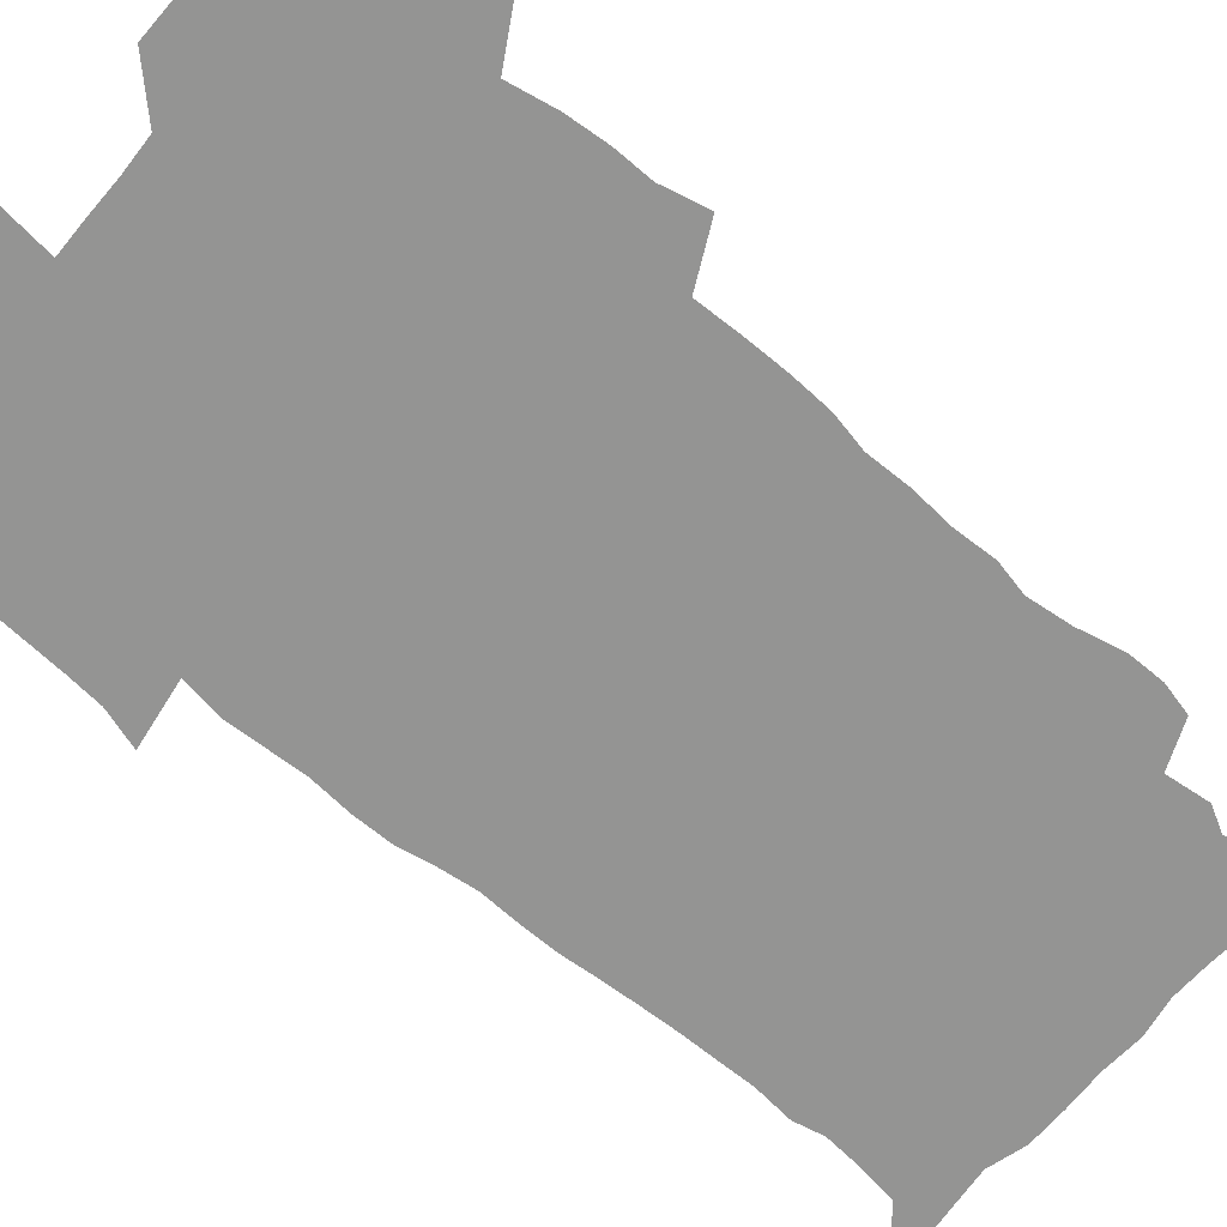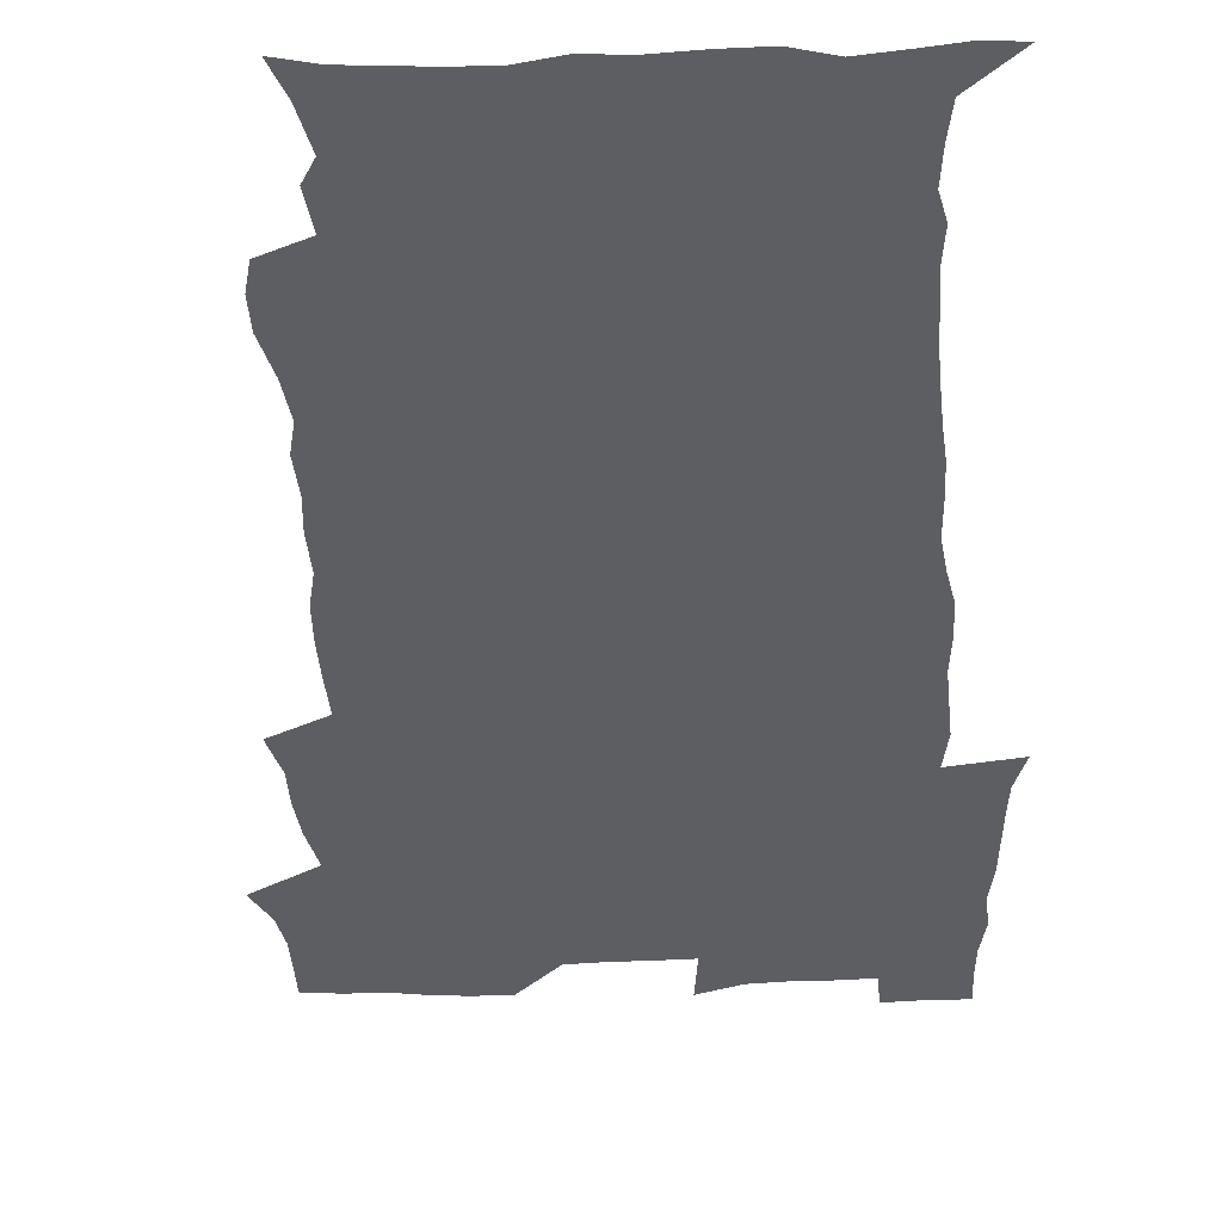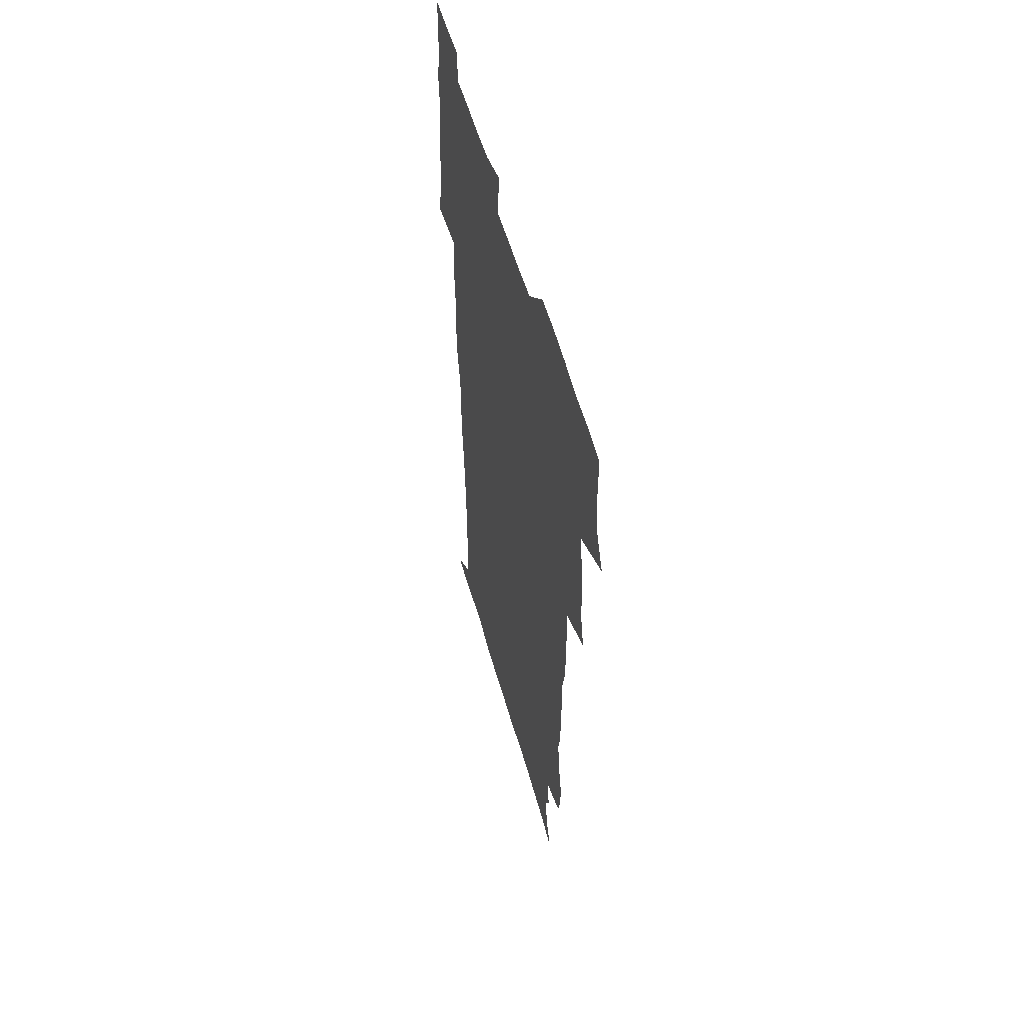
<metadata>
{"format":"obj","ext":"obj","renderer":"f3d","projection":"perspective","resolution":1024,"background":"white","views":[{"elev":-67.0,"azim":-131.0,"up":"+Z"},{"elev":-38.7,"azim":2.6,"up":"+Z"},{"elev":56.7,"azim":-105.8,"up":"+Y"}]}
</metadata>
<code>
v 470.6 525.3 0
v 477.8 540 0
v 480.5 554.7 0
v 480.7 569.5 0
v 480.7 584.2 0
v 486.7 441.7 0
v 491.2 459.6 0
v 491.3 474.9 0
v 492.9 491.4 0
v 496.7 509.6 0
v 497.7 524.4 0
v 496.5 539.3 0
v 497.1 553.9 0
v 498.2 568 0
v 495.2 585.8 0
v 509.4 237.2 0
v 506.5 249.8 0
v 506.8 264.3 0
v 511.1 282 0
v 513.3 299.2 0
v 510.6 312.6 0
v 511.6 329.8 0
v 510.5 345.5 0
v 511.2 363.4 0
v 508.3 378.2 0
v 507.8 394.8 0
v 508.2 412.2 0
v 509.1 430.2 0
v 508 445.9 0
v 510 462.5 0
v 508.2 477.2 0
v 510.8 493.9 0
v 512.3 509.5 0
v 512.9 524.3 0
v 511 539.5 0
v 513.9 553.8 0
v 512.4 569.1 0
v 510.3 585.7 0
v 521.1 169.1 0
v 526.5 183.8 0
v 530.4 202.3 0
v 525.2 212.1 0
v 527.4 229.3 0
v 529.1 246.7 0
v 532.1 264.4 0
v 532.3 279.6 0
v 531.5 294 0
v 531.8 309.5 0
v 530.3 323.8 0
v 529.9 339.3 0
v 529.1 354.6 0
v 529.1 370.8 0
v 528.2 386.3 0
v 527.1 401.6 0
v 526.3 417.2 0
v 527.6 434.2 0
v 526.7 449.2 0
v 527.8 465.1 0
v 526.7 479.8 0
v 528.9 495.8 0
v 527.8 510.3 0
v 527.9 524.9 0
v 528.7 539.5 0
v 528.3 554.1 0
v 526.7 570.2 0
v 524.4 588.1 0
v 536.2 172.6 0
v 536.4 182.7 0
v 544.2 207.6 0
v 543.6 221.7 0
v 544.3 237.1 0
v 547.2 255.1 0
v 547.7 270.4 0
v 547.7 285.4 0
v 548.1 300.8 0
v 546.8 314.7 0
v 545.8 329.2 0
v 547.8 347.2 0
v 546.1 360.4 0
v 545.4 375.6 0
v 545 390.9 0
v 543.8 405.7 0
v 543.4 421 0
v 542.5 435.7 0
v 543.2 451.5 0
v 543.6 466.8 0
v 543.7 481.7 0
v 543.9 496.4 0
v 543.8 510.8 0
v 544.5 525.1 0
v 544.1 539.2 0
v 544 553 0
v 541.1 571 0
v 538.6 589.3 0
v 548.4 173.3 0
v 554.1 191.9 0
v 558.4 211.3 0
v 560.4 228.6 0
v 562.3 245.5 0
v 562.6 260.3 0
v 562.1 274.3 0
v 562.3 289.4 0
v 561.8 303.7 0
v 561.1 318.1 0
v 560.9 333.2 0
v 560.4 347.5 0
v 560.8 363.6 0
v 560.4 378.6 0
v 559.5 393.1 0
v 560.2 409.2 0
v 559.3 423.4 0
v 559 438.3 0
v 558.7 453.1 0
v 559.2 468.2 0
v 559.4 482.8 0
v 559.1 497 0
v 559.1 511.2 0
v 558.9 525.2 0
v 558.9 539.2 0
v 558 553.5 0
v 555.9 570.3 0
v 553.1 589.2 0
v 563.1 174.5 0
v 568.9 193.7 0
v 573.8 216.3 0
v 575 232.2 0
v 575.5 247.2 0
v 575.9 262.3 0
v 576.1 277.3 0
v 575.6 291.1 0
v 575.2 305.5 0
v 575.3 320.9 0
v 575.3 335.9 0
v 575.2 350.7 0
v 575.7 366.9 0
v 574.9 380.8 0
v 573.6 394.5 0
v 574.1 410 0
v 573.4 424 0
v 574.1 440.2 0
v 573.7 454.4 0
v 573.5 468.7 0
v 573.5 483 0
v 573.3 497.2 0
v 573.5 511.4 0
v 573.6 525.4 0
v 573.5 539.1 0
v 572.2 554.2 0
v 570.1 571.2 0
v 579.3 174.7 0
v 582.1 189.4 0
v 586.7 215.4 0
v 588.5 234.1 0
v 589.1 249.5 0
v 588.8 262.4 0
v 589.2 278.5 0
v 588.9 292.4 0
v 588.8 307.2 0
v 589.1 323 0
v 588.8 337 0
v 588.4 349.7 0
v 589 368 0
v 589.2 382.9 0
v 588.3 396.4 0
v 588 410.7 0
v 587.1 424.1 0
v 587.9 440.5 0
v 587.9 455 0
v 587.8 469.2 0
v 587.8 483.5 0
v 587.9 497.7 0
v 588.1 511.8 0
v 587.7 525.6 0
v 587.5 539.4 0
v 586.8 554.2 0
v 585.4 570.2 0
v 594.7 171.9 0
v 598.4 194.1 0
v 600.4 215.6 0
v 601.6 234.6 0
v 601.9 249.6 0
v 601.7 262.5 0
v 602.2 279.3 0
v 602.2 293.1 0
v 602.2 308.5 0
v 602.2 322.5 0
v 602.2 336.8 0
v 602.5 352.1 0
v 602.4 366.9 0
v 602.3 383.5 0
v 602.2 397.2 0
v 602 411.6 0
v 601.8 425.8 0
v 601.9 440.4 0
v 602.1 455.6 0
v 602.1 469.9 0
v 602 483.7 0
v 602.1 498.1 0
v 602.2 512 0
v 601.9 525.8 0
v 601.5 540.2 0
v 601.2 554.5 0
v 600.4 570.1 0
v 611.7 172.8 0
v 613.6 196.7 0
v 614.2 214.4 0
v 614.6 233.7 0
v 614.8 250 0
v 615 264.2 0
v 615.4 278.2 0
v 615.4 294.1 0
v 615.3 308.5 0
v 615.3 323.5 0
v 615.5 335.6 0
v 616 353.7 0
v 615.9 368 0
v 616.1 382 0
v 615.9 397.4 0
v 615.8 411.4 0
v 615.8 426.5 0
v 615.9 440.4 0
v 615.8 456 0
v 615.9 469.8 0
v 615.9 483.8 0
v 616 498 0
v 616 512.1 0
v 616 525.9 0
v 616 539.8 0
v 615.7 554.6 0
v 615.3 569.6 0
v 613.2 592 0
v 628.5 171.8 0
v 628.2 196.6 0
v 628 216.2 0
v 627.9 232.5 0
v 628 247.9 0
v 628.1 262.6 0
v 629 276.1 0
v 628.4 294.3 0
v 628.5 308.6 0
v 628.9 322.5 0
v 629.3 338.7 0
v 629.3 353.7 0
v 629.4 367.9 0
v 629.6 382 0
v 629.6 397 0
v 629.7 411.4 0
v 630 425.7 0
v 629.9 440.6 0
v 629.9 455.2 0
v 629.8 469.7 0
v 629.8 483.8 0
v 630.3 497.6 0
v 629.9 512.2 0
v 630.1 526.1 0
v 630 540.1 0
v 630 554.5 0
v 629.8 570.3 0
v 630.4 586 0
v 645 171.6 0
v 643.1 194.6 0
v 641.5 215.4 0
v 641 232.1 0
v 641.7 245.7 0
v 642.5 258.6 0
v 642.1 276 0
v 642.1 291.4 0
v 641.8 307.2 0
v 642.7 320.5 0
v 642.4 337.7 0
v 642.8 352.2 0
v 642.9 367 0
v 643.4 381.1 0
v 643.9 395.5 0
v 644 410.4 0
v 644 425.4 0
v 644.3 439.8 0
v 644.3 454.5 0
v 644.2 469.1 0
v 644.5 483.3 0
v 644.4 497.7 0
v 644.8 511.8 0
v 644.2 526.3 0
v 644.3 540.3 0
v 644.5 554.8 0
v 644.7 570.7 0
v 645.4 584.9 0
v 660.3 175.7 0
v 657.8 193.6 0
v 655.4 213.3 0
v 654.7 229.4 0
v 655.1 243.9 0
v 655 259.7 0
v 656 273.1 0
v 655.5 289.6 0
v 656 304 0
v 655.9 320.1 0
v 656.9 334.2 0
v 657.4 349 0
v 657.4 364.3 0
v 657.3 379.7 0
v 658.4 393.8 0
v 658.6 408.9 0
v 658.6 424 0
v 658.8 438.9 0
v 658.8 453.7 0
v 659 468.3 0
v 659.1 482.8 0
v 658.4 497.7 0
v 658.9 511.7 0
v 658.8 526.1 0
v 659.1 540.5 0
v 659.2 555 0
v 659.5 569.9 0
v 660.1 585 0
v 676 173.9 0
v 674 189.1 0
v 670.8 208.2 0
v 669.6 224.7 0
v 669.7 239.6 0
v 669.6 254.9 0
v 670 269.7 0
v 669.7 285.5 0
v 670.3 300.4 0
v 670 316.4 0
v 670.9 331 0
v 671.7 345.9 0
v 671.9 361.3 0
v 673.3 375.7 0
v 675.6 389.7 0
v 674.3 406.2 0
v 675.2 421.1 0
v 674.5 436.9 0
v 675.1 451.8 0
v 674.9 467 0
v 675 481.7 0
v 674.6 496.5 0
v 673.5 511.4 0
v 674.6 525.7 0
v 673.3 540.8 0
v 673.7 554.8 0
v 674.1 568.9 0
v 674.9 584.4 0
v 675.7 599.7 0
v 691.8 171.9 0
v 686.9 189.8 0
v 684.9 205.2 0
v 683.7 220.6 0
v 686.4 232.5 0
v 685 249 0
v 685.5 263.5 0
v 685.8 278.7 0
v 686.6 293.5 0
v 687.6 308.5 0
v 689 323.2 0
v 689.2 339.1 0
v 688.7 355.7 0
v 690.6 370.3 0
v 693.5 384.6 0
v 693.8 400.5 0
v 692.6 417.4 0
v 693.5 433 0
v 694.5 448.6 0
v 692 465.4 0
v 692.8 479.6 0
v 693.7 494.1 0
v 691.2 509.8 0
v 691.6 524.5 0
v 689.8 539.9 0
v 689.1 554.5 0
v 688.7 568.8 0
v 690 583.6 0
v 690.9 598.8 0
v 705.2 173 0
v 718.9 461 0
v 714.1 476.9 0
v 713 491.7 0
v 712.3 506.8 0
v 711.5 522 0
v 709.1 538 0
v 710.2 553.1 0
v 707.5 568.8 0
v 706.8 583.9 0
v 706.9 598.9 0
f 10 11 1
f 1 11 2
f 11 12 2
f 2 12 3
f 12 13 3
f 3 13 4
f 13 14 4
f 4 14 5
f 14 15 5
f 28 29 6
f 6 29 7
f 29 30 7
f 7 30 8
f 30 31 8
f 8 31 9
f 31 32 9
f 9 32 10
f 32 33 10
f 10 33 11
f 33 34 11
f 11 34 12
f 34 35 12
f 12 35 13
f 35 36 13
f 13 36 14
f 36 37 14
f 14 37 15
f 37 38 15
f 43 44 16
f 16 44 17
f 44 45 17
f 17 45 18
f 45 46 18
f 18 46 19
f 46 47 19
f 19 47 20
f 47 48 20
f 20 48 21
f 48 49 21
f 21 49 22
f 49 50 22
f 22 50 23
f 50 51 23
f 23 51 24
f 51 52 24
f 24 52 25
f 52 53 25
f 25 53 26
f 53 54 26
f 26 54 27
f 54 55 27
f 27 55 28
f 55 56 28
f 28 56 29
f 56 57 29
f 29 57 30
f 57 58 30
f 30 58 31
f 58 59 31
f 31 59 32
f 59 60 32
f 32 60 33
f 60 61 33
f 33 61 34
f 61 62 34
f 34 62 35
f 62 63 35
f 35 63 36
f 63 64 36
f 36 64 37
f 64 65 37
f 37 65 38
f 65 66 38
f 39 67 40
f 67 68 40
f 40 68 41
f 68 69 41
f 41 69 42
f 69 70 42
f 42 70 43
f 70 71 43
f 43 71 44
f 71 72 44
f 44 72 45
f 72 73 45
f 45 73 46
f 73 74 46
f 46 74 47
f 74 75 47
f 47 75 48
f 75 76 48
f 48 76 49
f 76 77 49
f 49 77 50
f 77 78 50
f 50 78 51
f 78 79 51
f 51 79 52
f 79 80 52
f 52 80 53
f 80 81 53
f 53 81 54
f 81 82 54
f 54 82 55
f 82 83 55
f 55 83 56
f 83 84 56
f 56 84 57
f 84 85 57
f 57 85 58
f 85 86 58
f 58 86 59
f 86 87 59
f 59 87 60
f 87 88 60
f 60 88 61
f 88 89 61
f 61 89 62
f 89 90 62
f 62 90 63
f 90 91 63
f 63 91 64
f 91 92 64
f 64 92 65
f 92 93 65
f 65 93 66
f 93 94 66
f 67 95 68
f 95 96 68
f 68 96 69
f 96 97 69
f 69 97 70
f 97 98 70
f 70 98 71
f 98 99 71
f 71 99 72
f 99 100 72
f 72 100 73
f 100 101 73
f 73 101 74
f 101 102 74
f 74 102 75
f 102 103 75
f 75 103 76
f 103 104 76
f 76 104 77
f 104 105 77
f 77 105 78
f 105 106 78
f 78 106 79
f 106 107 79
f 79 107 80
f 107 108 80
f 80 108 81
f 108 109 81
f 81 109 82
f 109 110 82
f 82 110 83
f 110 111 83
f 83 111 84
f 111 112 84
f 84 112 85
f 112 113 85
f 85 113 86
f 113 114 86
f 86 114 87
f 114 115 87
f 87 115 88
f 115 116 88
f 88 116 89
f 116 117 89
f 89 117 90
f 117 118 90
f 90 118 91
f 118 119 91
f 91 119 92
f 119 120 92
f 92 120 93
f 120 121 93
f 93 121 94
f 121 122 94
f 95 123 96
f 123 124 96
f 96 124 97
f 124 125 97
f 97 125 98
f 125 126 98
f 98 126 99
f 126 127 99
f 99 127 100
f 127 128 100
f 100 128 101
f 128 129 101
f 101 129 102
f 129 130 102
f 102 130 103
f 130 131 103
f 103 131 104
f 131 132 104
f 104 132 105
f 132 133 105
f 105 133 106
f 133 134 106
f 106 134 107
f 134 135 107
f 107 135 108
f 135 136 108
f 108 136 109
f 136 137 109
f 109 137 110
f 137 138 110
f 110 138 111
f 138 139 111
f 111 139 112
f 139 140 112
f 112 140 113
f 140 141 113
f 113 141 114
f 141 142 114
f 114 142 115
f 142 143 115
f 115 143 116
f 143 144 116
f 116 144 117
f 144 145 117
f 117 145 118
f 145 146 118
f 118 146 119
f 146 147 119
f 119 147 120
f 147 148 120
f 120 148 121
f 148 149 121
f 121 149 122
f 123 150 124
f 150 151 124
f 124 151 125
f 151 152 125
f 125 152 126
f 152 153 126
f 126 153 127
f 153 154 127
f 127 154 128
f 154 155 128
f 128 155 129
f 155 156 129
f 129 156 130
f 156 157 130
f 130 157 131
f 157 158 131
f 131 158 132
f 158 159 132
f 132 159 133
f 159 160 133
f 133 160 134
f 160 161 134
f 134 161 135
f 161 162 135
f 135 162 136
f 162 163 136
f 136 163 137
f 163 164 137
f 137 164 138
f 164 165 138
f 138 165 139
f 165 166 139
f 139 166 140
f 166 167 140
f 140 167 141
f 167 168 141
f 141 168 142
f 168 169 142
f 142 169 143
f 169 170 143
f 143 170 144
f 170 171 144
f 144 171 145
f 171 172 145
f 145 172 146
f 172 173 146
f 146 173 147
f 173 174 147
f 147 174 148
f 174 175 148
f 148 175 149
f 175 176 149
f 150 177 151
f 177 178 151
f 151 178 152
f 178 179 152
f 152 179 153
f 179 180 153
f 153 180 154
f 180 181 154
f 154 181 155
f 181 182 155
f 155 182 156
f 182 183 156
f 156 183 157
f 183 184 157
f 157 184 158
f 184 185 158
f 158 185 159
f 185 186 159
f 159 186 160
f 186 187 160
f 160 187 161
f 187 188 161
f 161 188 162
f 188 189 162
f 162 189 163
f 189 190 163
f 163 190 164
f 190 191 164
f 164 191 165
f 191 192 165
f 165 192 166
f 192 193 166
f 166 193 167
f 193 194 167
f 167 194 168
f 194 195 168
f 168 195 169
f 195 196 169
f 169 196 170
f 196 197 170
f 170 197 171
f 197 198 171
f 171 198 172
f 198 199 172
f 172 199 173
f 199 200 173
f 173 200 174
f 200 201 174
f 174 201 175
f 201 202 175
f 175 202 176
f 202 203 176
f 177 204 178
f 204 205 178
f 178 205 179
f 205 206 179
f 179 206 180
f 206 207 180
f 180 207 181
f 207 208 181
f 181 208 182
f 208 209 182
f 182 209 183
f 209 210 183
f 183 210 184
f 210 211 184
f 184 211 185
f 211 212 185
f 185 212 186
f 212 213 186
f 186 213 187
f 213 214 187
f 187 214 188
f 214 215 188
f 188 215 189
f 215 216 189
f 189 216 190
f 216 217 190
f 190 217 191
f 217 218 191
f 191 218 192
f 218 219 192
f 192 219 193
f 219 220 193
f 193 220 194
f 220 221 194
f 194 221 195
f 221 222 195
f 195 222 196
f 222 223 196
f 196 223 197
f 223 224 197
f 197 224 198
f 224 225 198
f 198 225 199
f 225 226 199
f 199 226 200
f 226 227 200
f 200 227 201
f 227 228 201
f 201 228 202
f 228 229 202
f 202 229 203
f 229 230 203
f 204 232 205
f 232 233 205
f 205 233 206
f 233 234 206
f 206 234 207
f 234 235 207
f 207 235 208
f 235 236 208
f 208 236 209
f 236 237 209
f 209 237 210
f 237 238 210
f 210 238 211
f 238 239 211
f 211 239 212
f 239 240 212
f 212 240 213
f 240 241 213
f 213 241 214
f 241 242 214
f 214 242 215
f 242 243 215
f 215 243 216
f 243 244 216
f 216 244 217
f 244 245 217
f 217 245 218
f 245 246 218
f 218 246 219
f 246 247 219
f 219 247 220
f 247 248 220
f 220 248 221
f 248 249 221
f 221 249 222
f 249 250 222
f 222 250 223
f 250 251 223
f 223 251 224
f 251 252 224
f 224 252 225
f 252 253 225
f 225 253 226
f 253 254 226
f 226 254 227
f 254 255 227
f 227 255 228
f 255 256 228
f 228 256 229
f 256 257 229
f 229 257 230
f 257 258 230
f 230 258 231
f 258 259 231
f 232 260 233
f 260 261 233
f 233 261 234
f 261 262 234
f 234 262 235
f 262 263 235
f 235 263 236
f 263 264 236
f 236 264 237
f 264 265 237
f 237 265 238
f 265 266 238
f 238 266 239
f 266 267 239
f 239 267 240
f 267 268 240
f 240 268 241
f 268 269 241
f 241 269 242
f 269 270 242
f 242 270 243
f 270 271 243
f 243 271 244
f 271 272 244
f 244 272 245
f 272 273 245
f 245 273 246
f 273 274 246
f 246 274 247
f 274 275 247
f 247 275 248
f 275 276 248
f 248 276 249
f 276 277 249
f 249 277 250
f 277 278 250
f 250 278 251
f 278 279 251
f 251 279 252
f 279 280 252
f 252 280 253
f 280 281 253
f 253 281 254
f 281 282 254
f 254 282 255
f 282 283 255
f 255 283 256
f 283 284 256
f 256 284 257
f 284 285 257
f 257 285 258
f 285 286 258
f 258 286 259
f 286 287 259
f 260 288 261
f 288 289 261
f 261 289 262
f 289 290 262
f 262 290 263
f 290 291 263
f 263 291 264
f 291 292 264
f 264 292 265
f 292 293 265
f 265 293 266
f 293 294 266
f 266 294 267
f 294 295 267
f 267 295 268
f 295 296 268
f 268 296 269
f 296 297 269
f 269 297 270
f 297 298 270
f 270 298 271
f 298 299 271
f 271 299 272
f 299 300 272
f 272 300 273
f 300 301 273
f 273 301 274
f 301 302 274
f 274 302 275
f 302 303 275
f 275 303 276
f 303 304 276
f 276 304 277
f 304 305 277
f 277 305 278
f 305 306 278
f 278 306 279
f 306 307 279
f 279 307 280
f 307 308 280
f 280 308 281
f 308 309 281
f 281 309 282
f 309 310 282
f 282 310 283
f 310 311 283
f 283 311 284
f 311 312 284
f 284 312 285
f 312 313 285
f 285 313 286
f 313 314 286
f 286 314 287
f 314 315 287
f 288 316 289
f 316 317 289
f 289 317 290
f 317 318 290
f 290 318 291
f 318 319 291
f 291 319 292
f 319 320 292
f 292 320 293
f 320 321 293
f 293 321 294
f 321 322 294
f 294 322 295
f 322 323 295
f 295 323 296
f 323 324 296
f 296 324 297
f 324 325 297
f 297 325 298
f 325 326 298
f 298 326 299
f 326 327 299
f 299 327 300
f 327 328 300
f 300 328 301
f 328 329 301
f 301 329 302
f 329 330 302
f 302 330 303
f 330 331 303
f 303 331 304
f 331 332 304
f 304 332 305
f 332 333 305
f 305 333 306
f 333 334 306
f 306 334 307
f 334 335 307
f 307 335 308
f 335 336 308
f 308 336 309
f 336 337 309
f 309 337 310
f 337 338 310
f 310 338 311
f 338 339 311
f 311 339 312
f 339 340 312
f 312 340 313
f 340 341 313
f 313 341 314
f 341 342 314
f 314 342 315
f 342 343 315
f 316 345 317
f 345 346 317
f 317 346 318
f 346 347 318
f 318 347 319
f 347 348 319
f 319 348 320
f 348 349 320
f 320 349 321
f 349 350 321
f 321 350 322
f 350 351 322
f 322 351 323
f 351 352 323
f 323 352 324
f 352 353 324
f 324 353 325
f 353 354 325
f 325 354 326
f 354 355 326
f 326 355 327
f 355 356 327
f 327 356 328
f 356 357 328
f 328 357 329
f 357 358 329
f 329 358 330
f 358 359 330
f 330 359 331
f 359 360 331
f 331 360 332
f 360 361 332
f 332 361 333
f 361 362 333
f 333 362 334
f 362 363 334
f 334 363 335
f 363 364 335
f 335 364 336
f 364 365 336
f 336 365 337
f 365 366 337
f 337 366 338
f 366 367 338
f 338 367 339
f 367 368 339
f 339 368 340
f 368 369 340
f 340 369 341
f 369 370 341
f 341 370 342
f 370 371 342
f 342 371 343
f 371 372 343
f 343 372 344
f 372 373 344
f 345 374 346
f 364 375 365
f 375 376 365
f 365 376 366
f 376 377 366
f 366 377 367
f 377 378 367
f 367 378 368
f 378 379 368
f 368 379 369
f 379 380 369
f 369 380 370
f 380 381 370
f 370 381 371
f 381 382 371
f 371 382 372
f 382 383 372
f 372 383 373
f 383 384 373

</code>
